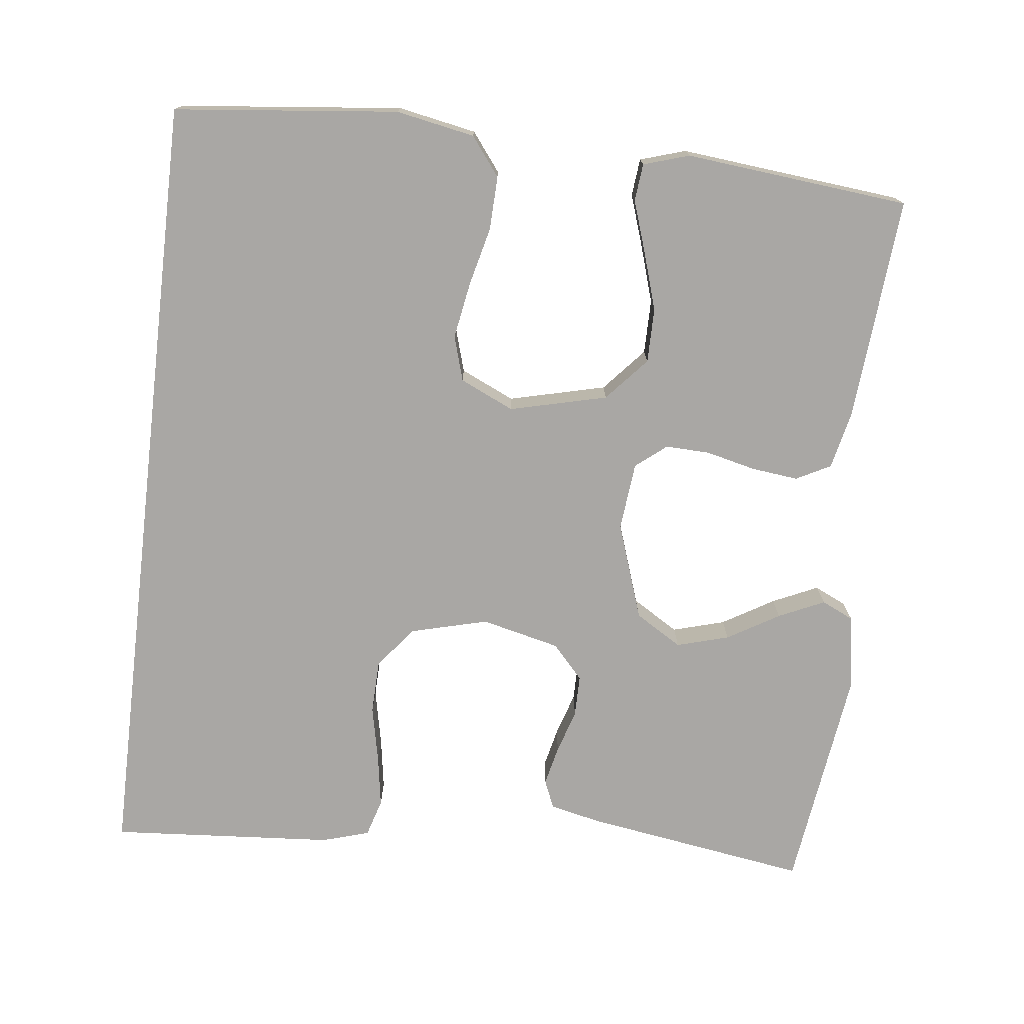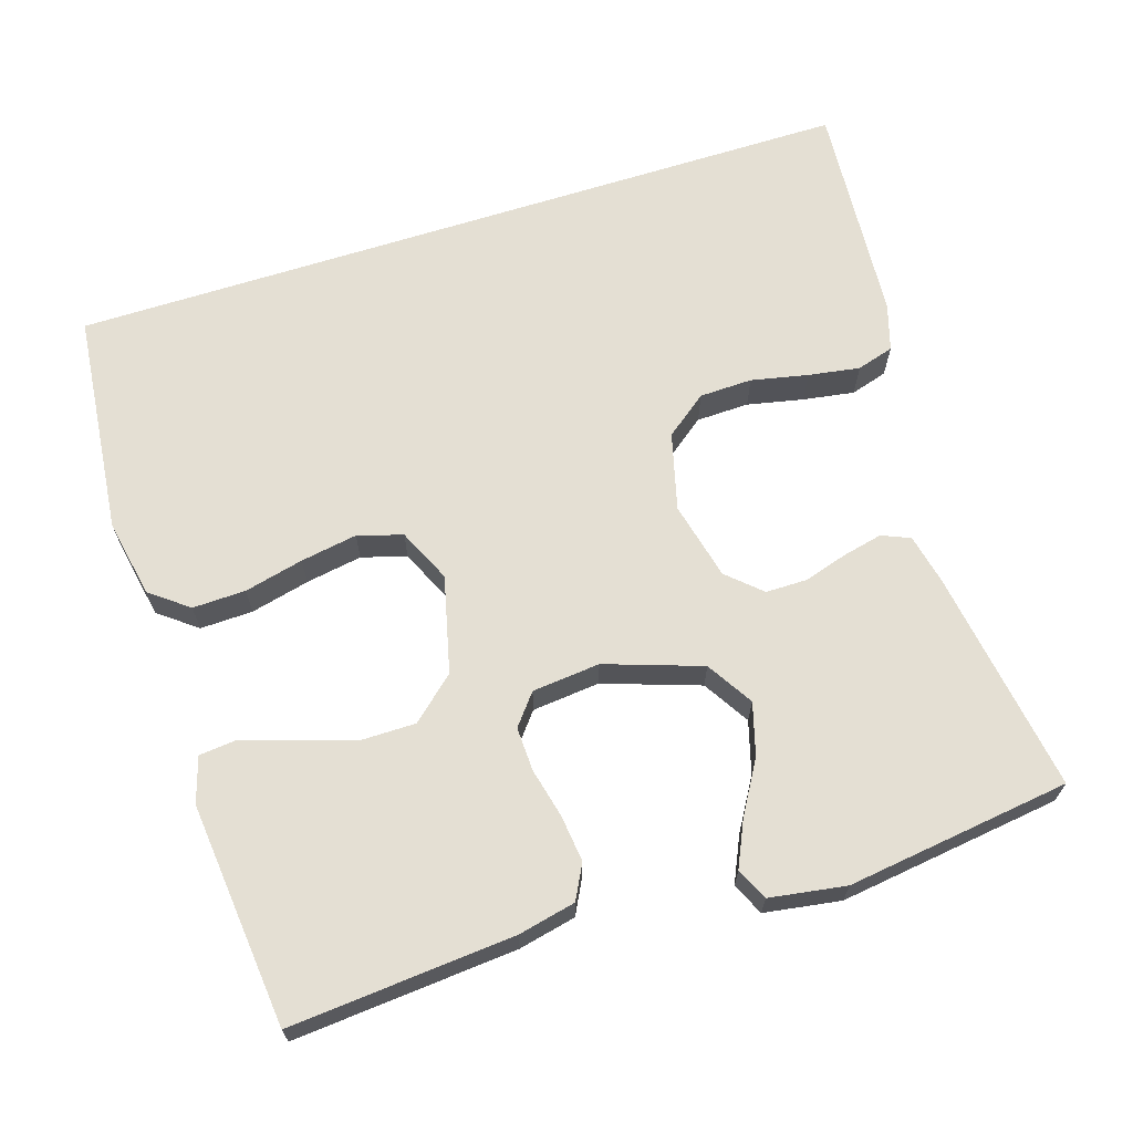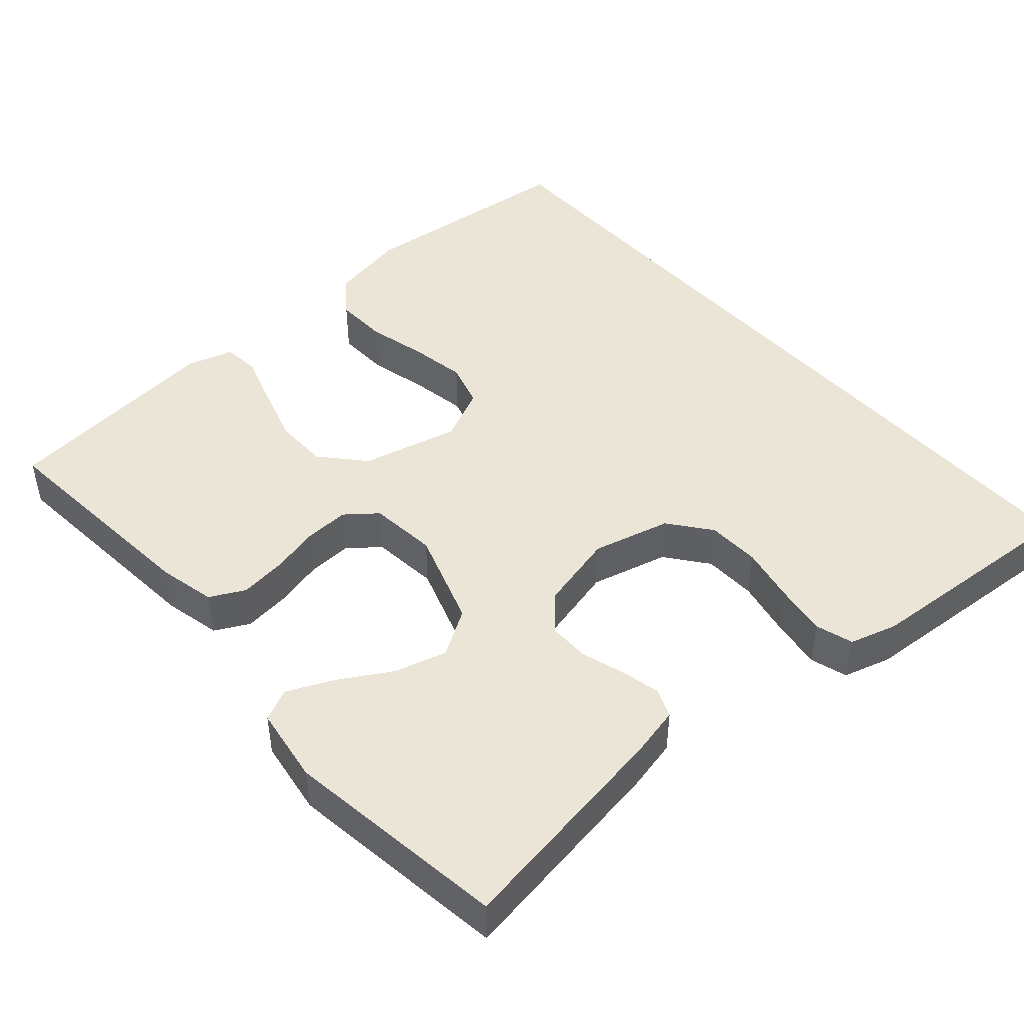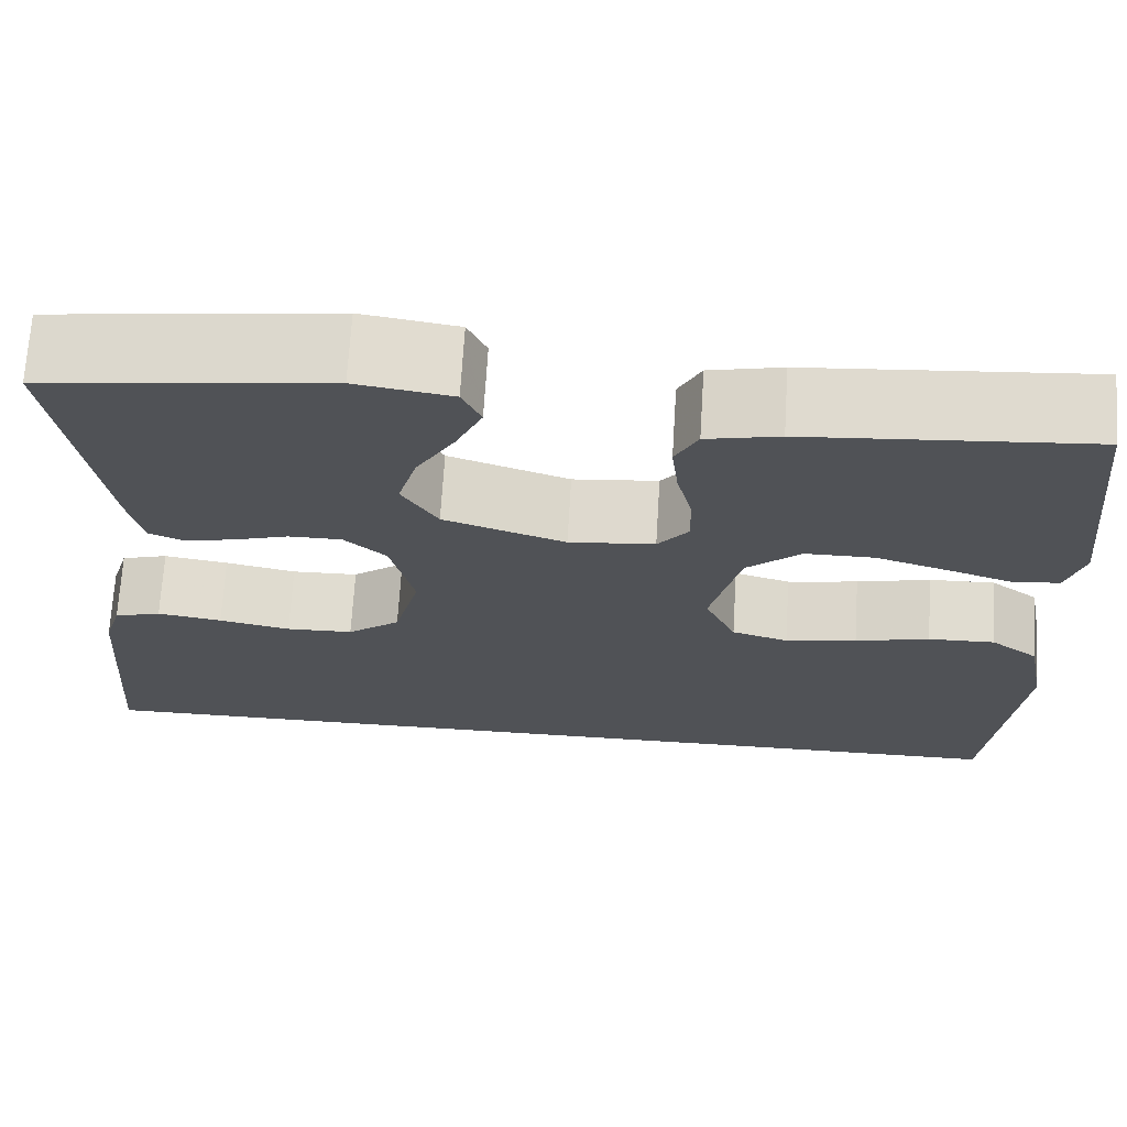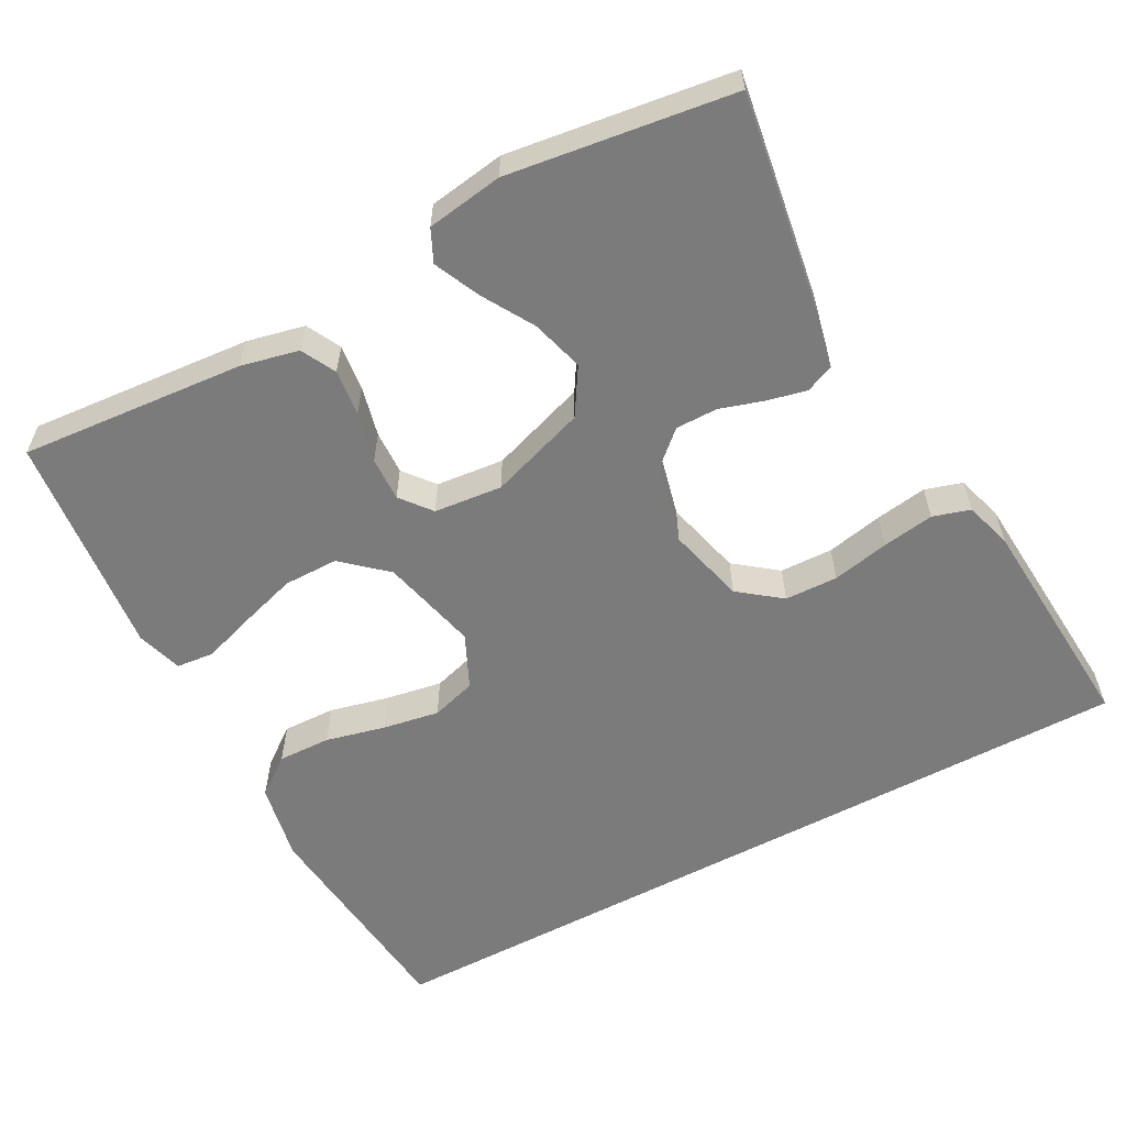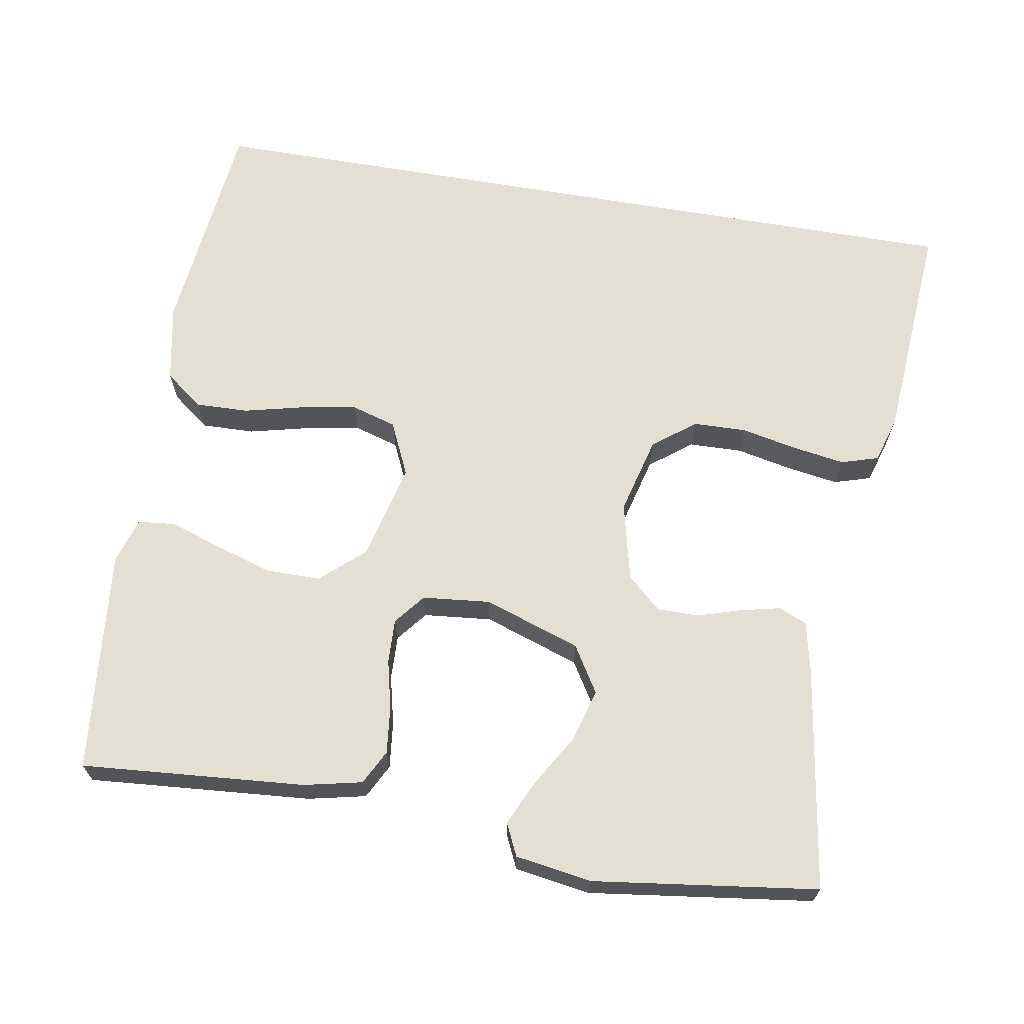
<metadata>
{"format":"obj","ext":"obj","renderer":"f3d","projection":"perspective","resolution":1024,"background":"white","views":[{"elev":-74.8,"azim":-96.7,"up":"+Y"},{"elev":66.5,"azim":-17.7,"up":"+Y"},{"elev":46.0,"azim":48.4,"up":"+Y"},{"elev":69.3,"azim":-176.5,"up":"+Z"},{"elev":-58.5,"azim":28.2,"up":"+Y"},{"elev":66.7,"azim":9.7,"up":"+Y"}]}
</metadata>
<code>
v -0.5 0.07 0.5
v -0.2 0.07 0.476
v -0.123 0.07 0.459
v -0.099 0.07 0.413
v -0.106 0.07 0.351
v -0.122 0.07 0.284
v -0.124 0.07 0.225
v -0.091 0.07 0.184
v 0 0.07 0.175
v 0.129 0.07 0.219
v 0.167 0.07 0.281
v 0.147 0.07 0.351
v 0.106 0.07 0.42
v 0.078 0.07 0.481
v 0.098 0.07 0.524
v 0.2 0.07 0.54
v 0.5 0.07 0.5
v 0.454 0.07 0.2
v 0.439 0.07 0.132
v 0.401 0.07 0.116
v 0.348 0.07 0.128
v 0.29 0.07 0.146
v 0.234 0.07 0.146
v 0.189 0.07 0.105
v 0.164 0.07 0
v 0.191 0.07 -0.104
v 0.247 0.07 -0.147
v 0.318 0.07 -0.149
v 0.394 0.07 -0.133
v 0.463 0.07 -0.122
v 0.513 0.07 -0.137
v 0.532 0.07 -0.2
v 0.554 0.07 -0.5
v -0.51 0.07 -0.5
v -0.542 0.07 -0.2
v -0.522 0.07 -0.095
v -0.471 0.07 -0.056
v -0.4 0.07 -0.058
v -0.321 0.07 -0.077
v -0.245 0.07 -0.09
v -0.185 0.07 -0.072
v -0.152 0.07 0
v -0.184 0.07 0.13
v -0.242 0.07 0.181
v -0.315 0.07 0.181
v -0.392 0.07 0.157
v -0.461 0.07 0.134
v -0.511 0.07 0.139
v -0.53 0.07 0.2
v -0.5 0 0.5
v -0.2 0 0.476
v -0.123 0 0.459
v -0.099 0 0.413
v -0.106 0 0.351
v -0.122 0 0.284
v -0.124 0 0.225
v -0.091 0 0.184
v 0 0 0.175
v 0.129 0 0.219
v 0.167 0 0.281
v 0.147 0 0.351
v 0.106 0 0.42
v 0.078 0 0.481
v 0.098 0 0.524
v 0.2 0 0.54
v 0.5 0 0.5
v 0.454 0 0.2
v 0.439 0 0.132
v 0.401 0 0.116
v 0.348 0 0.128
v 0.29 0 0.146
v 0.234 0 0.146
v 0.189 0 0.105
v 0.164 0 0
v 0.191 0 -0.104
v 0.247 0 -0.147
v 0.318 0 -0.149
v 0.394 0 -0.133
v 0.463 0 -0.122
v 0.513 0 -0.137
v 0.532 0 -0.2
v 0.554 0 -0.5
v -0.51 0 -0.5
v -0.542 0 -0.2
v -0.522 0 -0.095
v -0.471 0 -0.056
v -0.4 0 -0.058
v -0.321 0 -0.077
v -0.245 0 -0.09
v -0.185 0 -0.072
v -0.152 0 0
v -0.184 0 0.13
v -0.242 0 0.181
v -0.315 0 0.181
v -0.392 0 0.157
v -0.461 0 0.134
v -0.511 0 0.139
v -0.53 0 0.2
f 4 5 6
f 3 4 6
f 2 3 6
f 1 2 6
f 49 1 6
f 48 49 6
f 47 48 6
f 46 47 6
f 45 46 6
f 44 45 6 7
f 43 44 7 8
f 42 43 8 9
f 41 42 9 10
f 37 38 39
f 36 37 39
f 35 36 39
f 34 35 39
f 33 34 39
f 33 39 40
f 31 32 33
f 30 31 33
f 29 30 33
f 28 29 33
f 27 28 33
f 33 40 41
f 27 33 41
f 26 27 41
f 20 21 22
f 19 20 22
f 18 19 22
f 17 18 22
f 16 17 22
f 15 16 22
f 14 15 22
f 13 14 22
f 12 13 22
f 11 12 22 23
f 10 11 23 24
f 25 26 41
f 10 24 25 41
f 55 54 53
f 55 53 52
f 55 52 51
f 55 51 50
f 55 50 98
f 55 98 97
f 55 97 96
f 55 96 95
f 55 95 94
f 56 55 94 93
f 57 56 93 92
f 58 57 92 91
f 59 58 91 90
f 88 87 86
f 88 86 85
f 88 85 84
f 88 84 83
f 88 83 82
f 89 88 82
f 82 81 80
f 82 80 79
f 82 79 78
f 82 78 77
f 82 77 76
f 90 89 82
f 90 82 76
f 90 76 75
f 71 70 69
f 71 69 68
f 71 68 67
f 71 67 66
f 71 66 65
f 71 65 64
f 71 64 63
f 71 63 62
f 71 62 61
f 72 71 61 60
f 73 72 60 59
f 90 75 74
f 90 74 73 59
f 1 50 51 2
f 2 51 52 3
f 3 52 53 4
f 4 53 54 5
f 5 54 55 6
f 6 55 56 7
f 7 56 57 8
f 8 57 58 9
f 9 58 59 10
f 10 59 60 11
f 11 60 61 12
f 12 61 62 13
f 13 62 63 14
f 14 63 64 15
f 15 64 65 16
f 16 65 66 17
f 17 66 67 18
f 18 67 68 19
f 19 68 69 20
f 20 69 70 21
f 21 70 71 22
f 22 71 72 23
f 23 72 73 24
f 24 73 74 25
f 25 74 75 26
f 26 75 76 27
f 27 76 77 28
f 28 77 78 29
f 29 78 79 30
f 30 79 80 31
f 31 80 81 32
f 32 81 82 33
f 33 82 83 34
f 34 83 84 35
f 35 84 85 36
f 36 85 86 37
f 37 86 87 38
f 38 87 88 39
f 39 88 89 40
f 40 89 90 41
f 41 90 91 42
f 42 91 92 43
f 43 92 93 44
f 44 93 94 45
f 45 94 95 46
f 46 95 96 47
f 47 96 97 48
f 48 97 98 49
f 49 98 50 1

</code>
